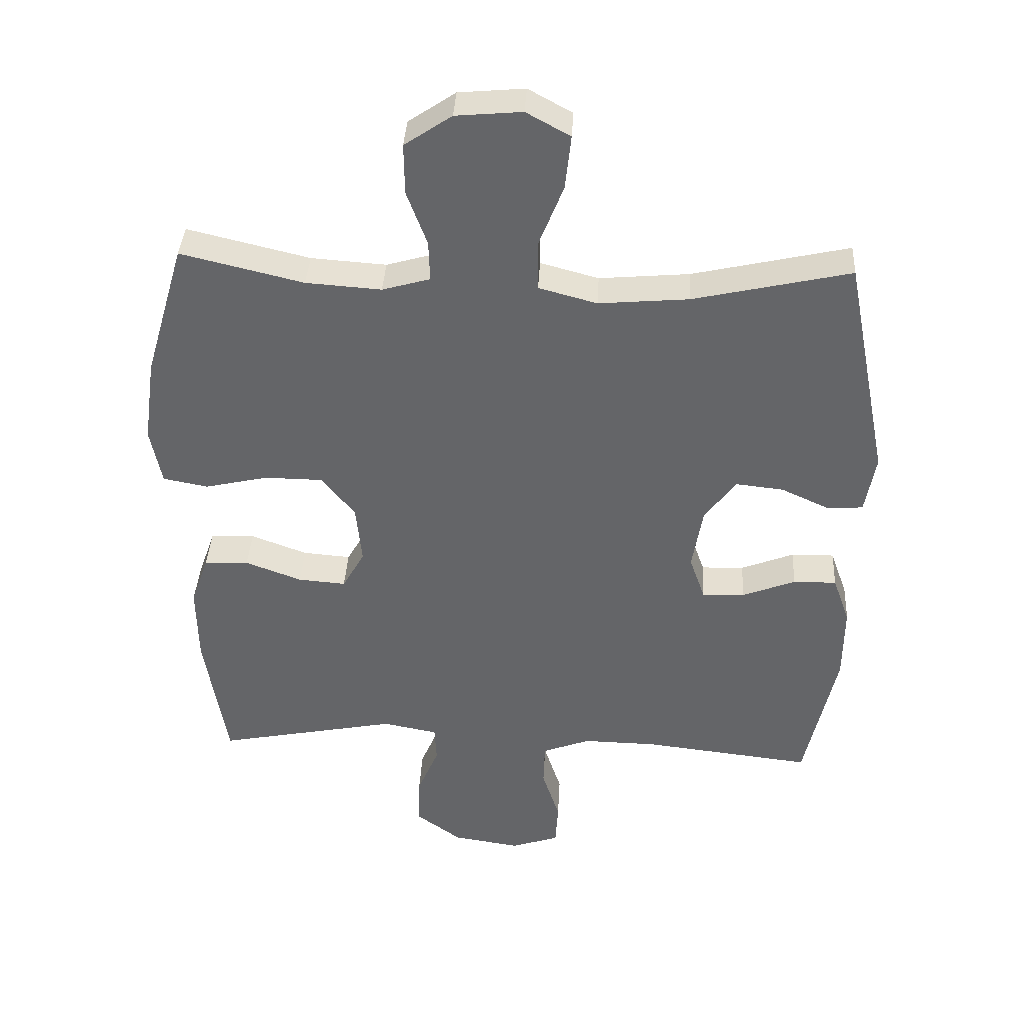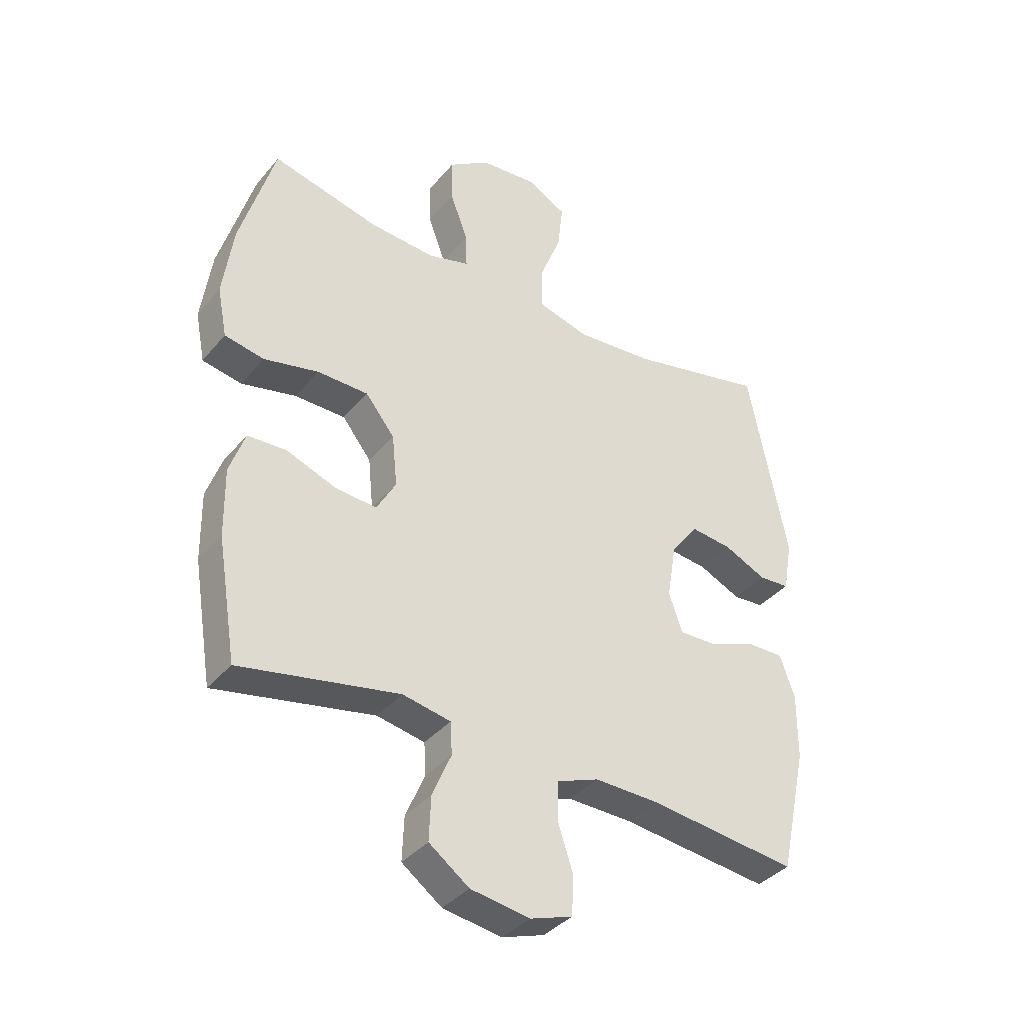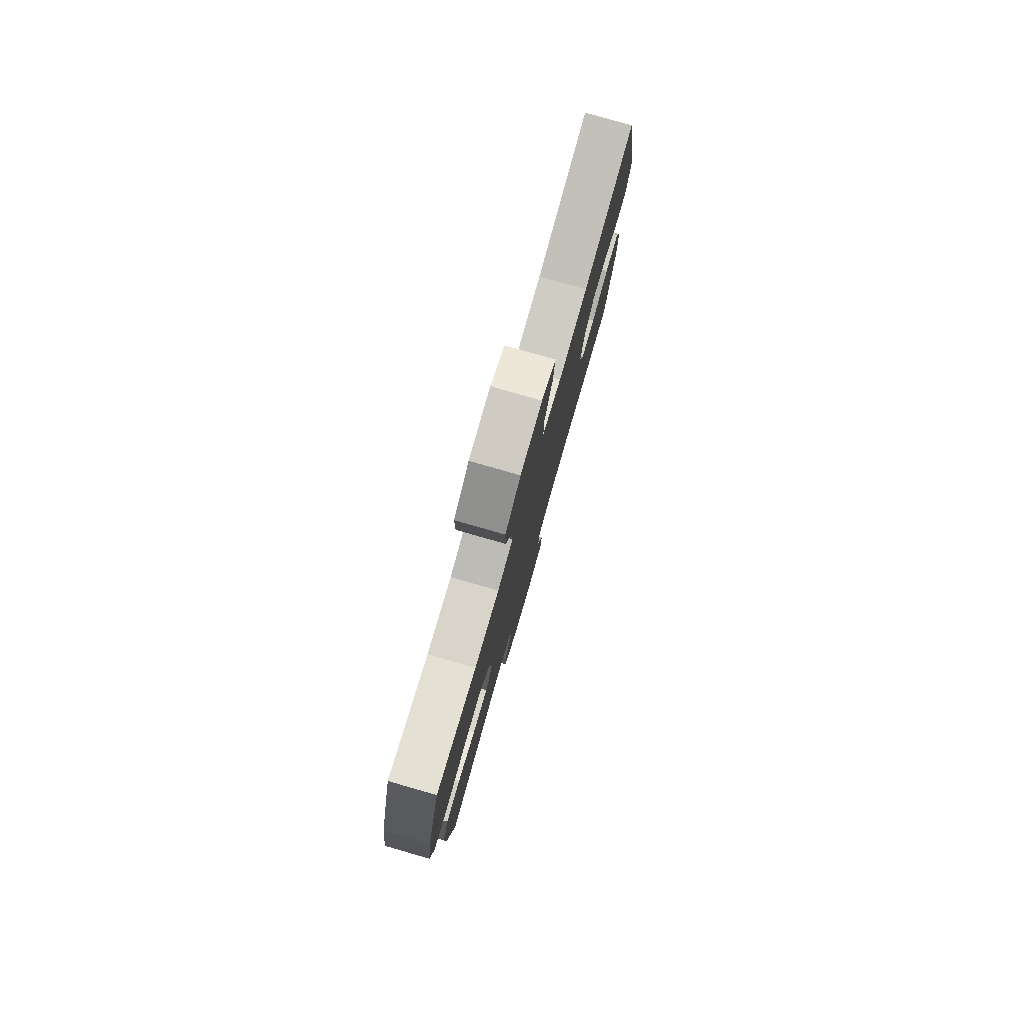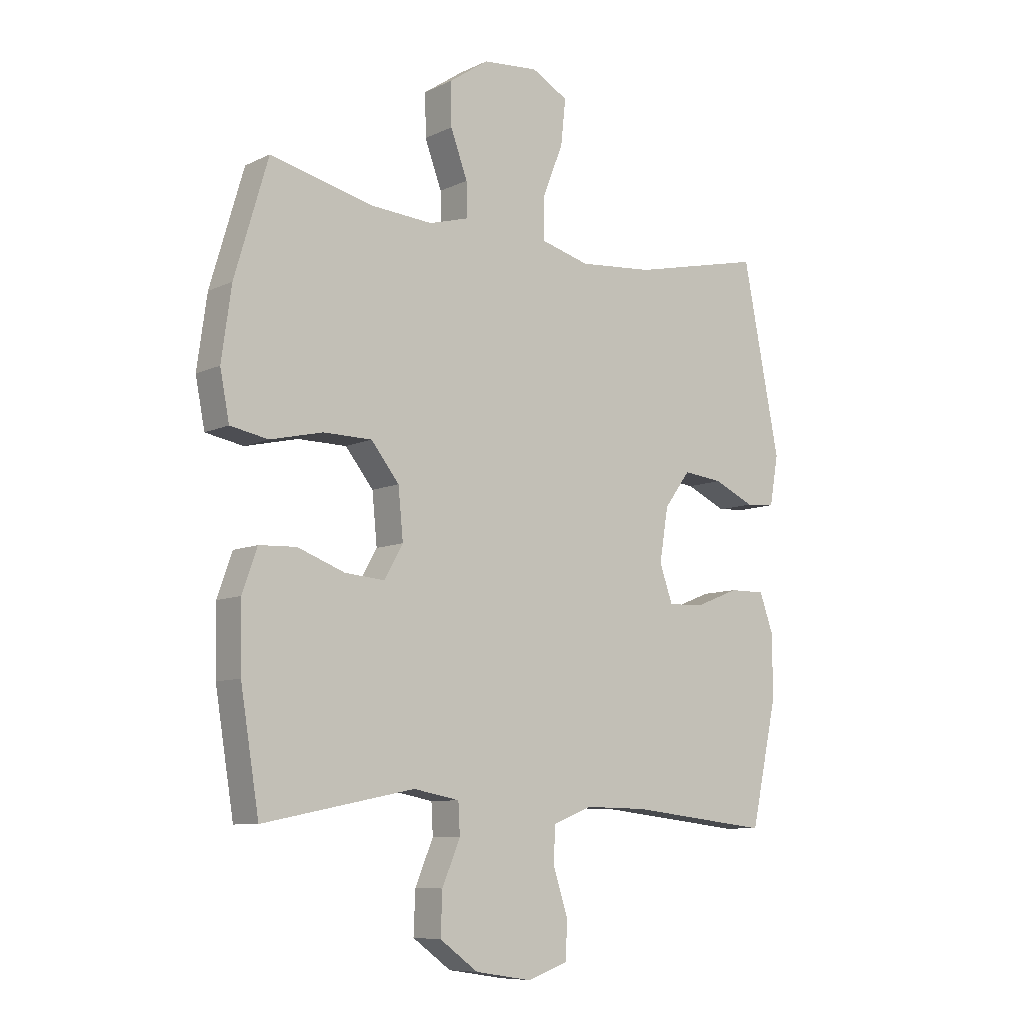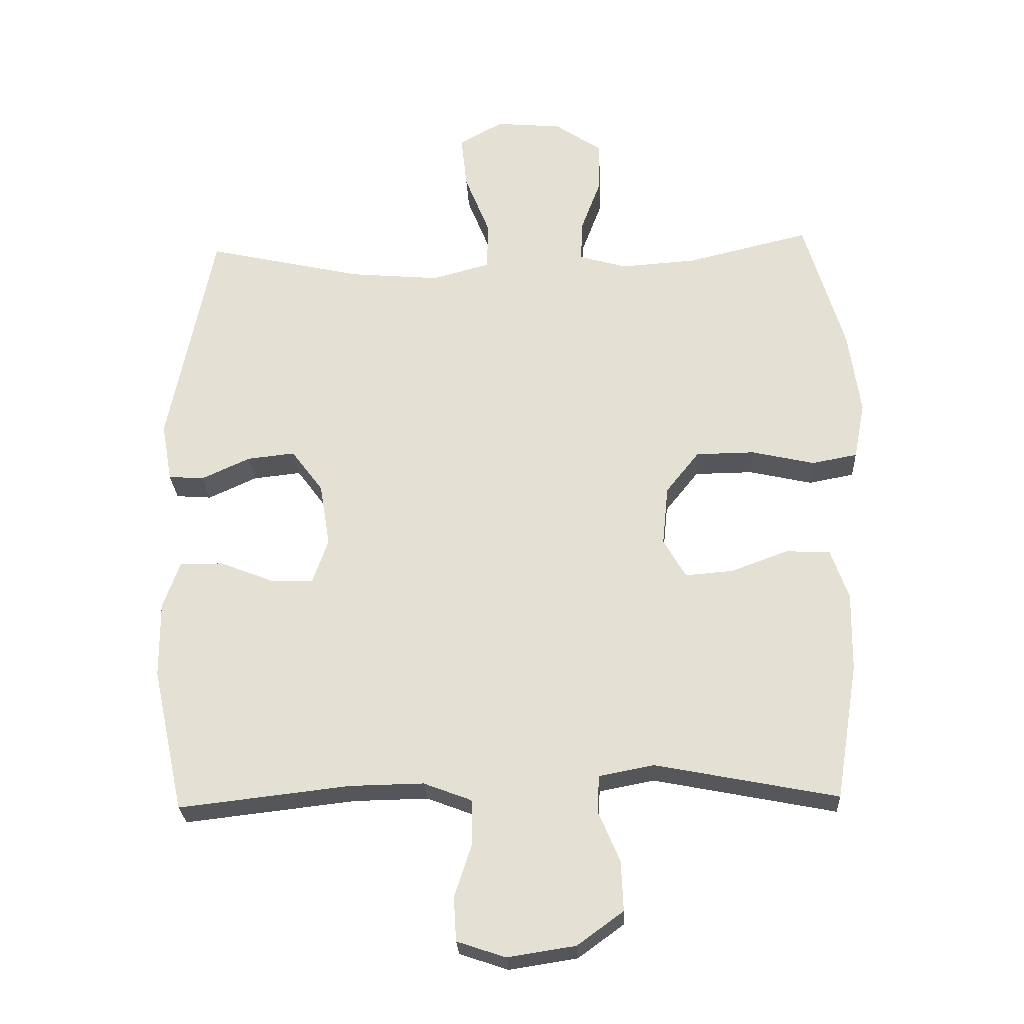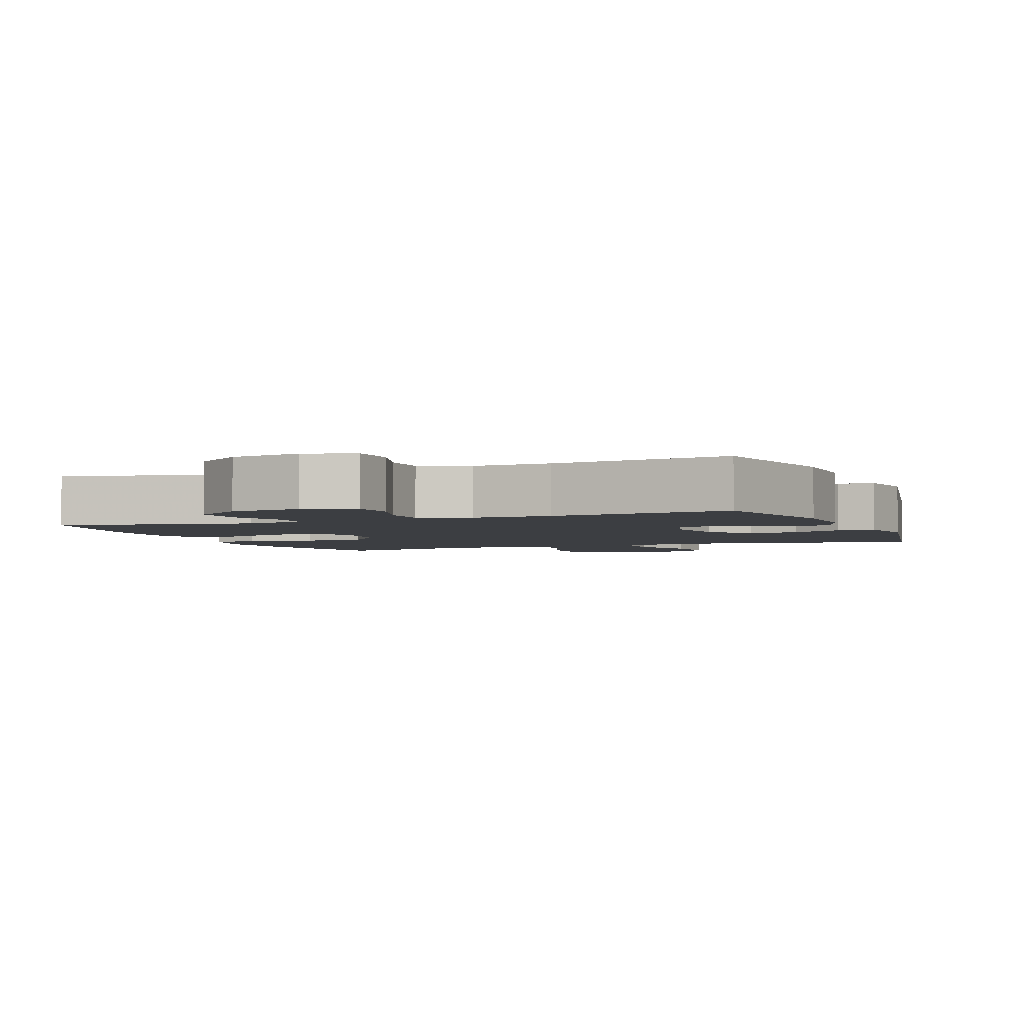
<metadata>
{"format":"obj","ext":"obj","renderer":"f3d","projection":"perspective","resolution":1024,"background":"white","views":[{"elev":38.2,"azim":-176.9,"up":"+Z"},{"elev":-37.6,"azim":145.1,"up":"+Z"},{"elev":79.5,"azim":106.0,"up":"+Z"},{"elev":-8.6,"azim":141.5,"up":"+Z"},{"elev":-26.3,"azim":2.9,"up":"+Z"},{"elev":-3.2,"azim":-158.3,"up":"+Y"}]}
</metadata>
<code>
v 0.5 0.07 0.5
v 0.561 0.07 0.293
v 0.579 0.07 0.164
v 0.562 0.07 0.077
v 0.493 0.07 0.064
v 0.397 0.07 0.086
v 0.308 0.07 0.085
v 0.257 0.07 0.021
v 0.248 0.07 -0.07
v 0.282 0.07 -0.13
v 0.355 0.07 -0.124
v 0.441 0.07 -0.092
v 0.509 0.07 -0.095
v 0.536 0.07 -0.172
v 0.534 0.07 -0.292
v 0.5 0.07 -0.5
v 0.223 0.07 -0.445
v 0.139 0.07 -0.461
v 0.136 0.07 -0.517
v 0.169 0.07 -0.595
v 0.172 0.07 -0.671
v 0.102 0.07 -0.722
v -0.001 0.07 -0.738
v -0.075 0.07 -0.713
v -0.079 0.07 -0.646
v -0.052 0.07 -0.563
v -0.054 0.07 -0.496
v -0.127 0.07 -0.468
v -0.24 0.07 -0.47
v -0.5 0.07 -0.5
v -0.548 0.07 -0.28
v -0.549 0.07 -0.164
v -0.523 0.07 -0.091
v -0.457 0.07 -0.092
v -0.376 0.07 -0.124
v -0.311 0.07 -0.126
v -0.287 0.07 -0.058
v -0.303 0.07 0.039
v -0.351 0.07 0.104
v -0.424 0.07 0.096
v -0.498 0.07 0.062
v -0.552 0.07 0.066
v -0.568 0.07 0.156
v -0.5 0.07 0.5
v -0.261 0.07 0.446
v -0.124 0.07 0.434
v -0.035 0.07 0.458
v -0.034 0.07 0.533
v -0.072 0.07 0.629
v -0.081 0.07 0.712
v -0.014 0.07 0.749
v 0.087 0.07 0.74
v 0.159 0.07 0.691
v 0.158 0.07 0.613
v 0.127 0.07 0.53
v 0.125 0.07 0.468
v 0.198 0.07 0.447
v 0.313 0.07 0.455
v 0.5 0 0.5
v 0.561 0 0.293
v 0.579 0 0.164
v 0.562 0 0.077
v 0.493 0 0.064
v 0.397 0 0.086
v 0.308 0 0.085
v 0.257 0 0.021
v 0.248 0 -0.07
v 0.282 0 -0.13
v 0.355 0 -0.124
v 0.441 0 -0.092
v 0.509 0 -0.095
v 0.536 0 -0.172
v 0.534 0 -0.292
v 0.5 0 -0.5
v 0.223 0 -0.445
v 0.139 0 -0.461
v 0.136 0 -0.517
v 0.169 0 -0.595
v 0.172 0 -0.671
v 0.102 0 -0.722
v -0.001 0 -0.738
v -0.075 0 -0.713
v -0.079 0 -0.646
v -0.052 0 -0.563
v -0.054 0 -0.496
v -0.127 0 -0.468
v -0.24 0 -0.47
v -0.5 0 -0.5
v -0.548 0 -0.28
v -0.549 0 -0.164
v -0.523 0 -0.091
v -0.457 0 -0.092
v -0.376 0 -0.124
v -0.311 0 -0.126
v -0.287 0 -0.058
v -0.303 0 0.039
v -0.351 0 0.104
v -0.424 0 0.096
v -0.498 0 0.062
v -0.552 0 0.066
v -0.568 0 0.156
v -0.5 0 0.5
v -0.261 0 0.446
v -0.124 0 0.434
v -0.035 0 0.458
v -0.034 0 0.533
v -0.072 0 0.629
v -0.081 0 0.712
v -0.014 0 0.749
v 0.087 0 0.74
v 0.159 0 0.691
v 0.158 0 0.613
v 0.127 0 0.53
v 0.125 0 0.468
v 0.198 0 0.447
v 0.313 0 0.455
f 52 53 54 55
f 52 55 56
f 51 52 56
f 48 49 50 51
f 47 48 51 56
f 46 47 56 57
f 42 43 44 45
f 40 41 42 45
f 39 40 45 46
f 38 39 46 57
f 32 33 34 35
f 32 35 36
f 29 30 31 32
f 28 29 32 36
f 27 28 36 37
f 23 24 25 26
f 23 26 27
f 22 23 27
f 19 20 21 22
f 18 19 22 27
f 17 18 27 37
f 11 12 13 14
f 10 11 14 15
f 3 4 5 6
f 3 6 7
f 58 1 2 3
f 58 3 7
f 57 58 7 8
f 38 57 8 9
f 37 38 9 10
f 16 17 37
f 10 15 16 37
f 113 112 111 110
f 114 113 110
f 114 110 109
f 109 108 107 106
f 114 109 106 105
f 115 114 105 104
f 103 102 101 100
f 103 100 99 98
f 104 103 98 97
f 115 104 97 96
f 93 92 91 90
f 94 93 90
f 90 89 88 87
f 94 90 87 86
f 95 94 86 85
f 84 83 82 81
f 85 84 81
f 85 81 80
f 80 79 78 77
f 85 80 77 76
f 95 85 76 75
f 72 71 70 69
f 73 72 69 68
f 64 63 62 61
f 65 64 61
f 61 60 59 116
f 65 61 116
f 66 65 116 115
f 67 66 115 96
f 68 67 96 95
f 95 75 74
f 95 74 73 68
f 1 59 60 2
f 2 60 61 3
f 3 61 62 4
f 4 62 63 5
f 5 63 64 6
f 6 64 65 7
f 7 65 66 8
f 8 66 67 9
f 9 67 68 10
f 10 68 69 11
f 11 69 70 12
f 12 70 71 13
f 13 71 72 14
f 14 72 73 15
f 15 73 74 16
f 16 74 75 17
f 17 75 76 18
f 18 76 77 19
f 19 77 78 20
f 20 78 79 21
f 21 79 80 22
f 22 80 81 23
f 23 81 82 24
f 24 82 83 25
f 25 83 84 26
f 26 84 85 27
f 27 85 86 28
f 28 86 87 29
f 29 87 88 30
f 30 88 89 31
f 31 89 90 32
f 32 90 91 33
f 33 91 92 34
f 34 92 93 35
f 35 93 94 36
f 36 94 95 37
f 37 95 96 38
f 38 96 97 39
f 39 97 98 40
f 40 98 99 41
f 41 99 100 42
f 42 100 101 43
f 43 101 102 44
f 44 102 103 45
f 45 103 104 46
f 46 104 105 47
f 47 105 106 48
f 48 106 107 49
f 49 107 108 50
f 50 108 109 51
f 51 109 110 52
f 52 110 111 53
f 53 111 112 54
f 54 112 113 55
f 55 113 114 56
f 56 114 115 57
f 57 115 116 58
f 58 116 59 1

</code>
